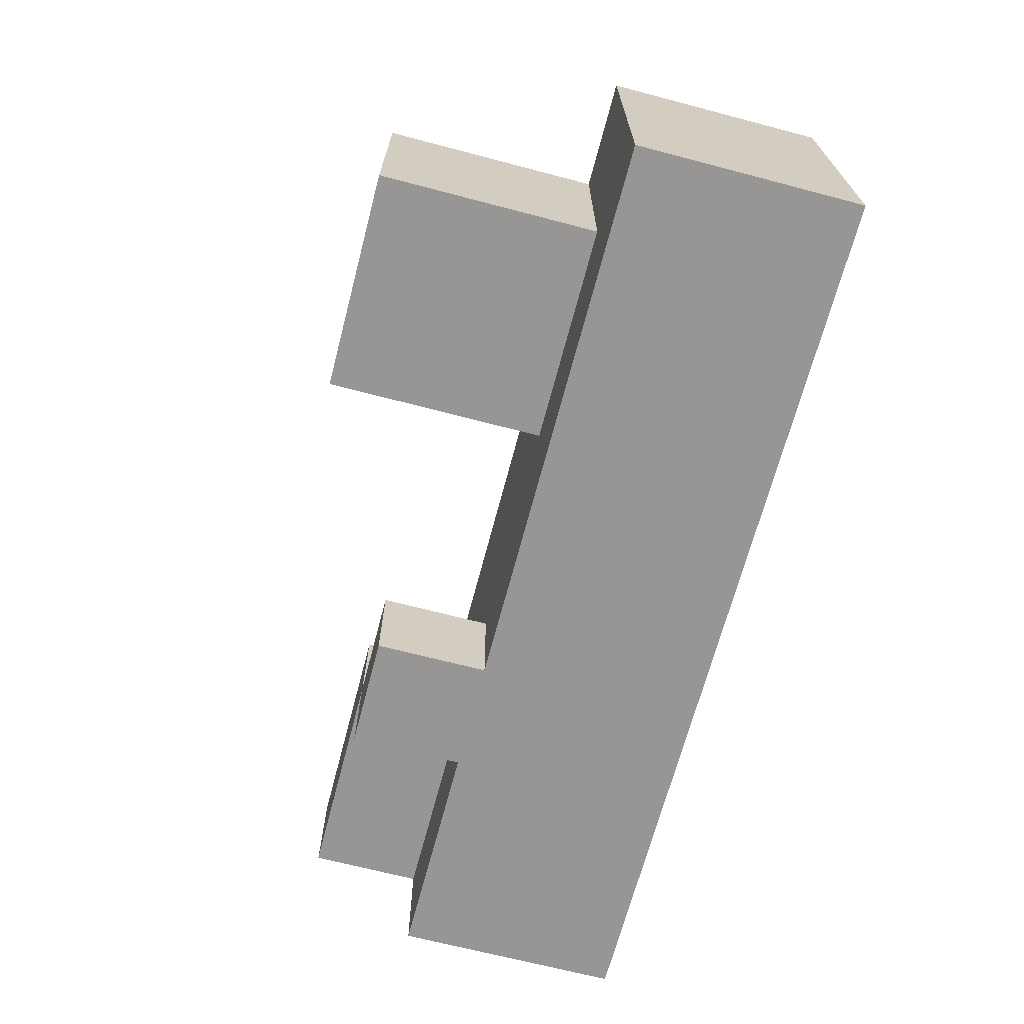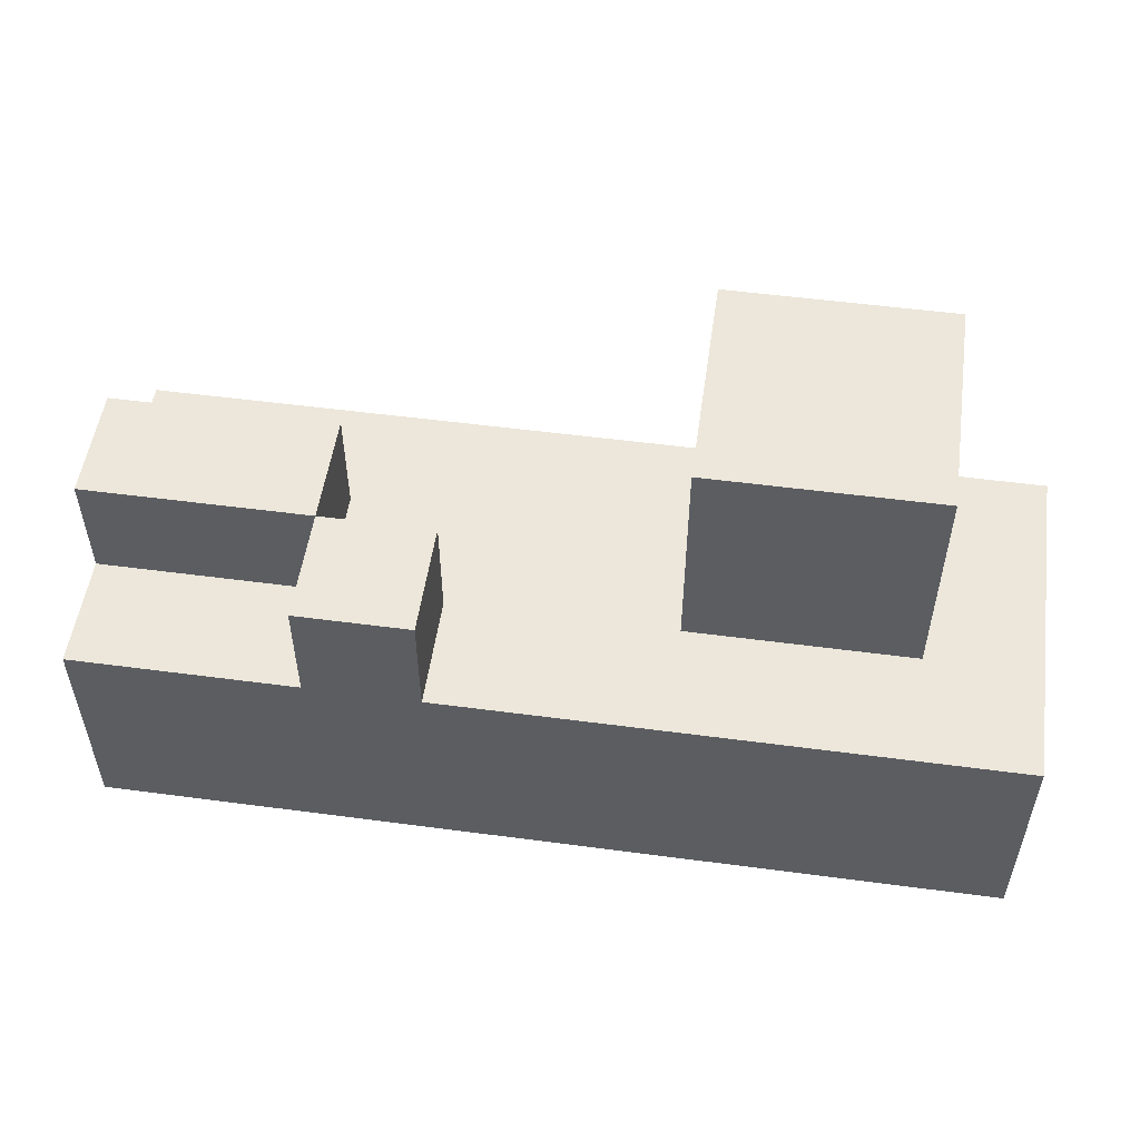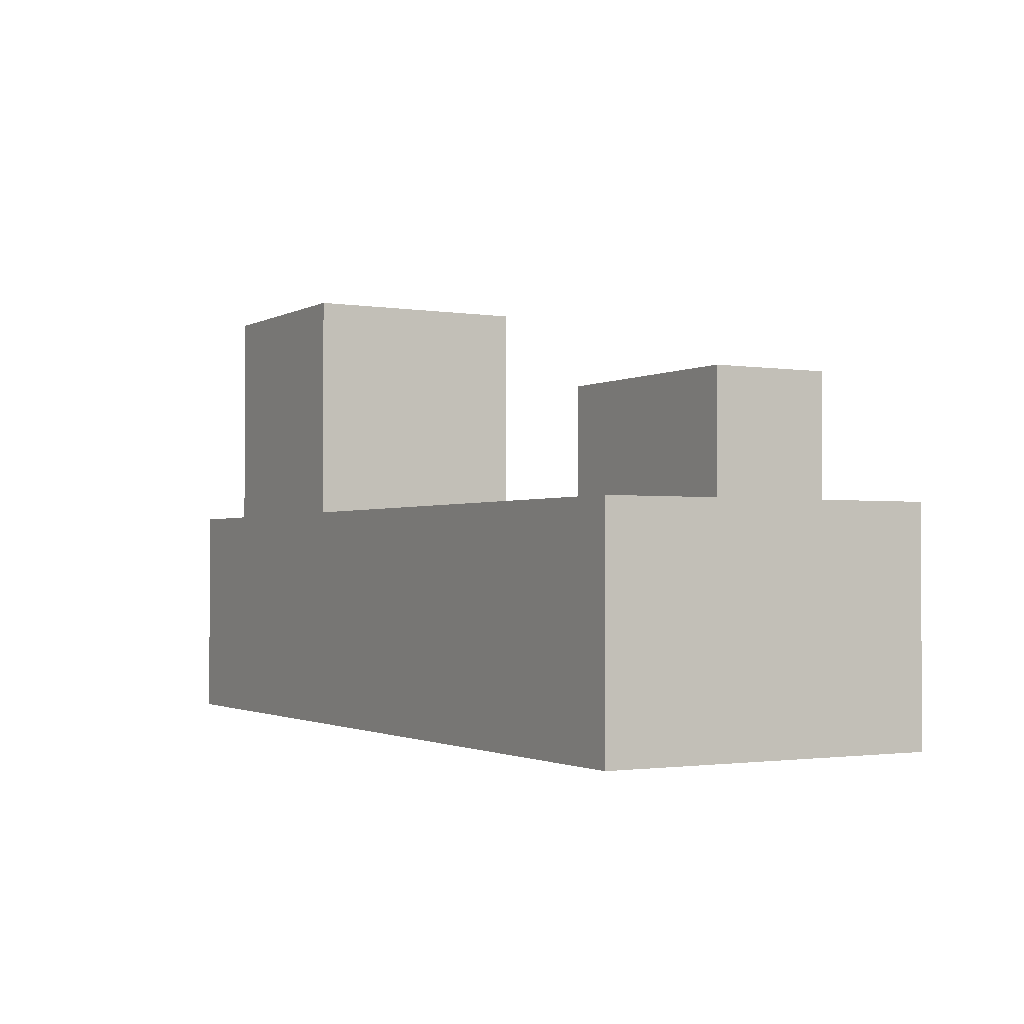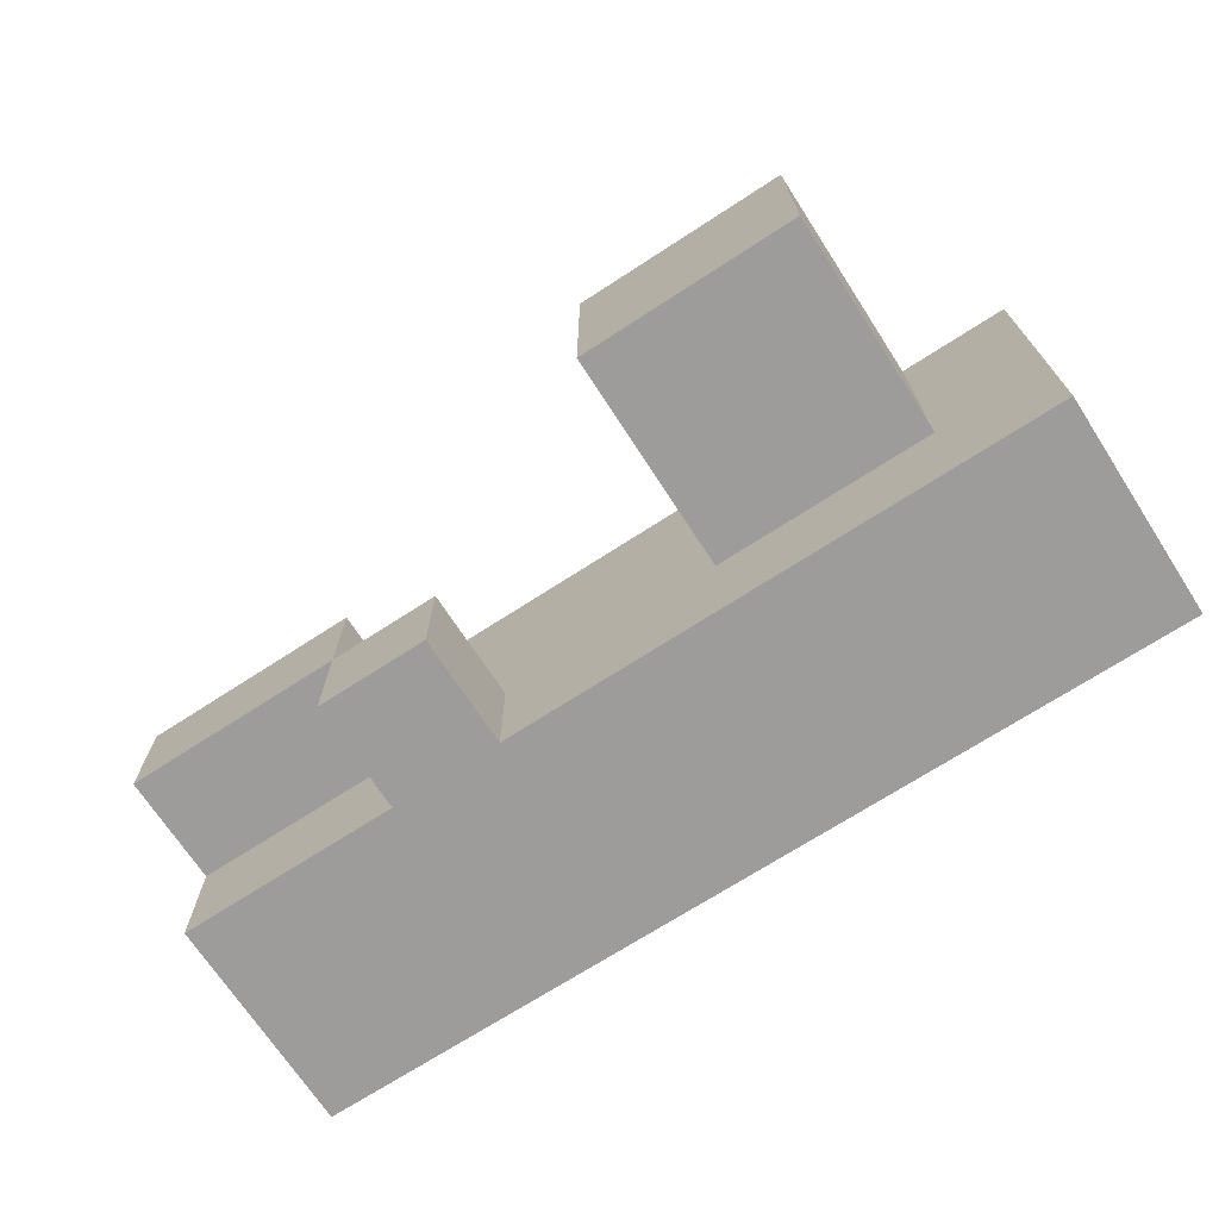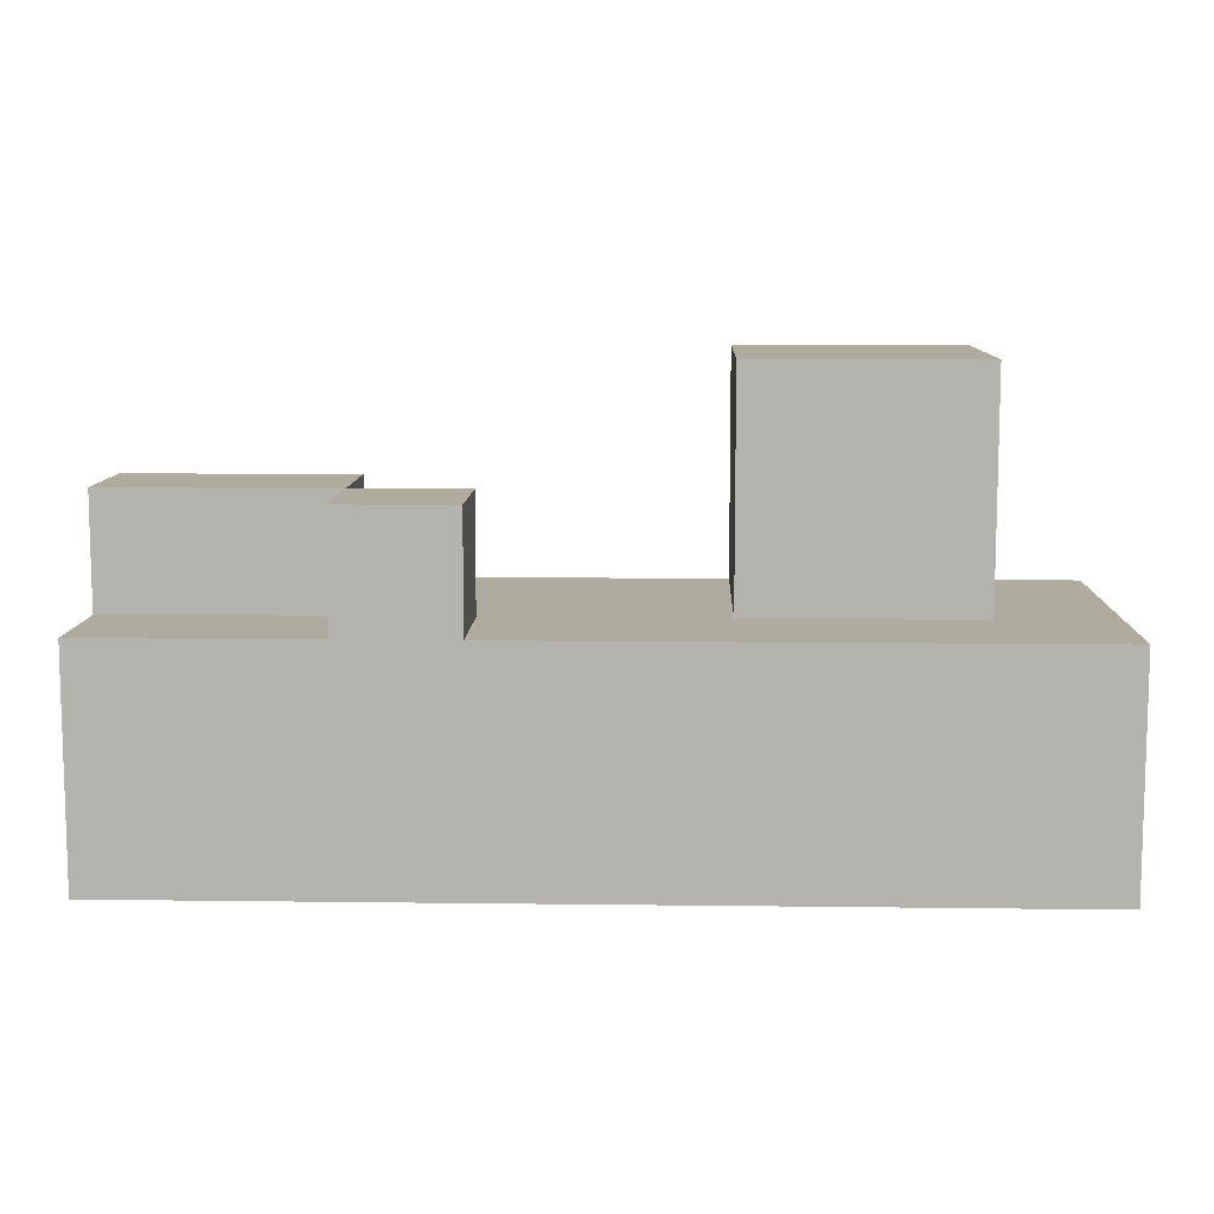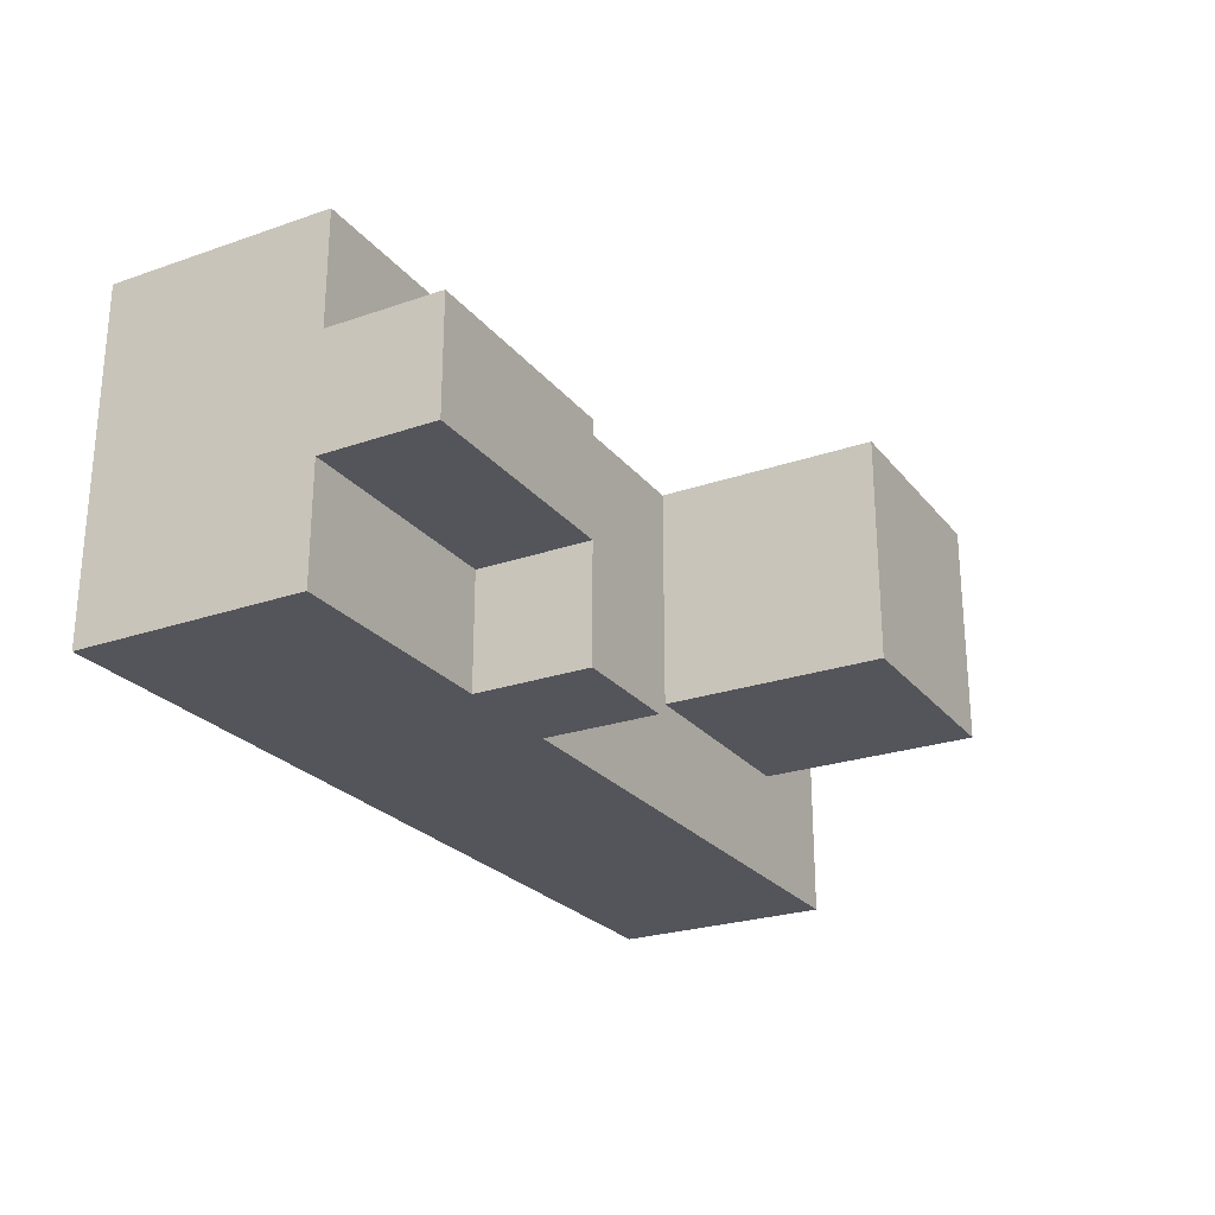
<metadata>
{"format":"obj","ext":"obj","renderer":"f3d","projection":"perspective","resolution":1024,"background":"white","views":[{"elev":-68.0,"azim":-104.7,"up":"+Z"},{"elev":52.8,"azim":-171.9,"up":"+Y"},{"elev":-1.7,"azim":60.4,"up":"+Y"},{"elev":-70.3,"azim":-147.0,"up":"+Z"},{"elev":9.6,"azim":-178.1,"up":"+Y"},{"elev":-24.9,"azim":119.3,"up":"+Z"}]}
</metadata>
<code>
o Untitled
v -40 0 -10
v -40 -4e-06 -40
v -40 20 -10
v -40 20 -40
v -30 20 -10
v -30 20 -20
v -30 20 -30
v -30 40 -10
v -30 40 -20
v -30 40 -30
v 10 20 -30
v 10 20 -40
v 10 30 -30
v 10 30 -40
v 20 20 -20
v 20 20 -30
v 20 30 -20
v 20 30 -30
v -10 20 -10
v -10 20 -20
v -10 20 -30
v -10 40 -10
v -10 40 -20
v -10 40 -30
v 20 20 -30
v 20 20 -40
v 20 30 -30
v 20 30 -40
v 40 0 -10
v 40 -4e-06 -40
v 40 20 -10
v 40 20 -20
v 40 20 -30
v 40 20 -40
v 40 30 -20
v 40 30 -30
v -40 0 -10
v -40 20 -10
v -30 20 -10
v -30 40 -10
v -10 20 -10
v -10 40 -10
v 40 0 -10
v 40 20 -10
v 20 20 -20
v 20 30 -20
v 40 20 -20
v 40 30 -20
v 10 20 -30
v 10 30 -30
v 20 20 -30
v 20 30 -30
v -30 20 -30
v -30 40 -30
v -10 20 -30
v -10 40 -30
v 20 20 -30
v 20 30 -30
v 40 20 -30
v 40 30 -30
v -40 -4e-06 -40
v -40 20 -40
v -30 10 -40
v -30 20 -40
v -10 10 -40
v -10 20 -40
v 10 20 -40
v 10 30 -40
v 20 20 -40
v 20 30 -40
v 40 -4e-06 -40
v 40 20 -40
v -40 0 -10
v 40 0 -10
v -40 -4e-06 -40
v 40 -4e-06 -40
v -40 20 -10
v -30 20 -10
v -10 20 -10
v 40 20 -10
v -30 20 -20
v -10 20 -20
v 20 20 -20
v 40 20 -20
v -30 20 -30
v -10 20 -30
v 10 20 -30
v 20 20 -30
v 40 20 -30
v -40 20 -40
v -30 20 -40
v -10 20 -40
v 10 20 -40
v 20 20 -40
v 40 20 -40
v 20 30 -20
v 40 30 -20
v 10 30 -30
v 20 30 -30
v 40 30 -30
v 10 30 -40
v 20 30 -40
v -30 40 -10
v -10 40 -10
v -30 40 -20
v -10 40 -20
v -30 40 -30
v -10 40 -30
f 3 2 1
f 4 2 3
f 8 6 5
f 9 7 6
f 9 6 8
f 10 7 9
f 13 12 11
f 14 12 13
f 17 16 15
f 18 16 17
f 19 20 22
f 20 21 23
f 22 20 23
f 23 21 24
f 25 26 27
f 27 26 28
f 29 30 31
f 31 30 32
f 32 30 33
f 33 30 34
f 32 33 35
f 35 33 36
f 39 38 37
f 41 39 37
f 41 40 39
f 42 40 41
f 43 41 37
f 44 41 43
f 47 46 45
f 48 46 47
f 51 50 49
f 52 50 51
f 53 54 55
f 55 54 56
f 57 58 59
f 59 58 60
f 61 62 63
f 63 62 64
f 61 63 65
f 63 64 65
f 65 64 66
f 65 66 67
f 65 67 69
f 67 68 69
f 69 68 70
f 61 65 71
f 65 69 71
f 71 69 72
f 75 74 73
f 76 74 75
f 77 78 81
f 79 80 82
f 82 80 83
f 83 80 84
f 77 81 85
f 82 83 86
f 86 83 87
f 87 83 88
f 77 85 90
f 85 86 91
f 90 85 91
f 86 87 92
f 91 86 92
f 92 87 93
f 88 89 94
f 94 89 95
f 96 97 99
f 99 97 100
f 98 99 101
f 101 99 102
f 103 104 105
f 105 104 106
f 105 106 107
f 107 106 108

</code>
